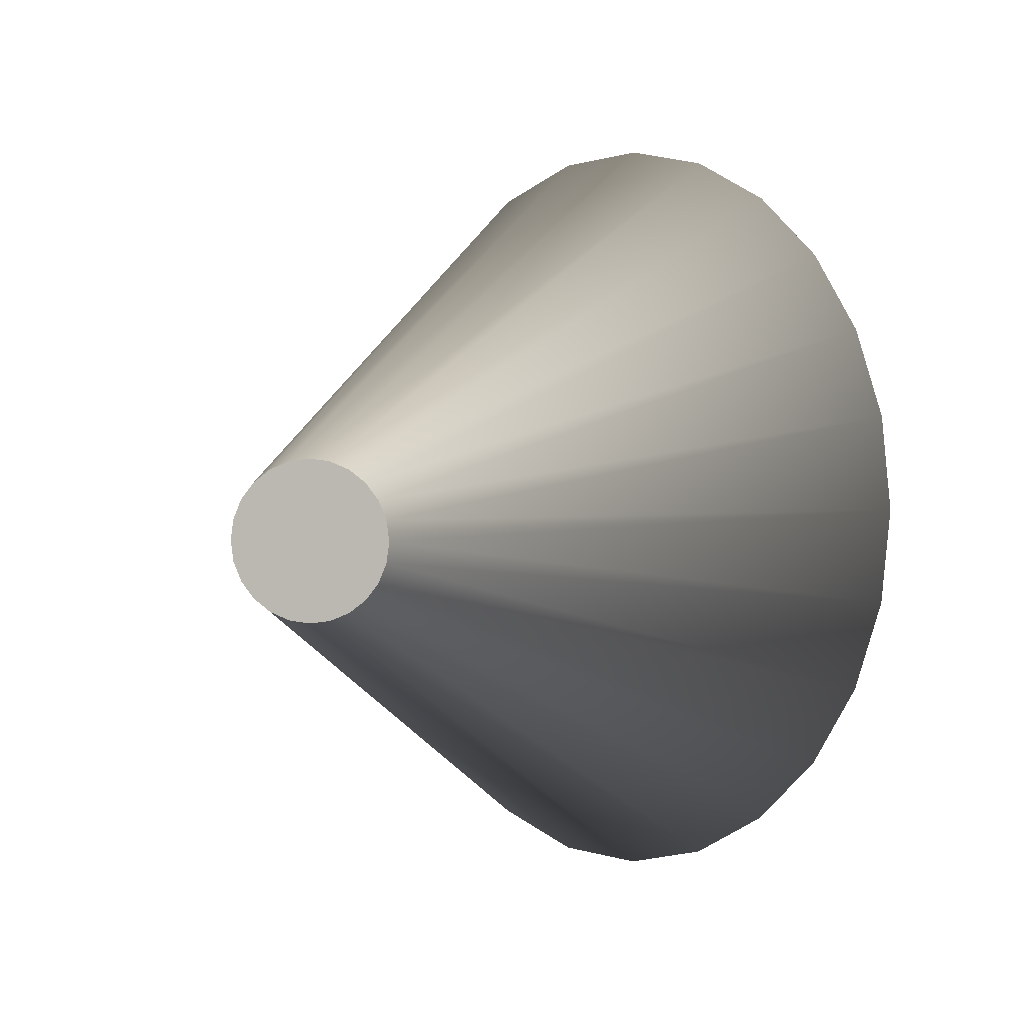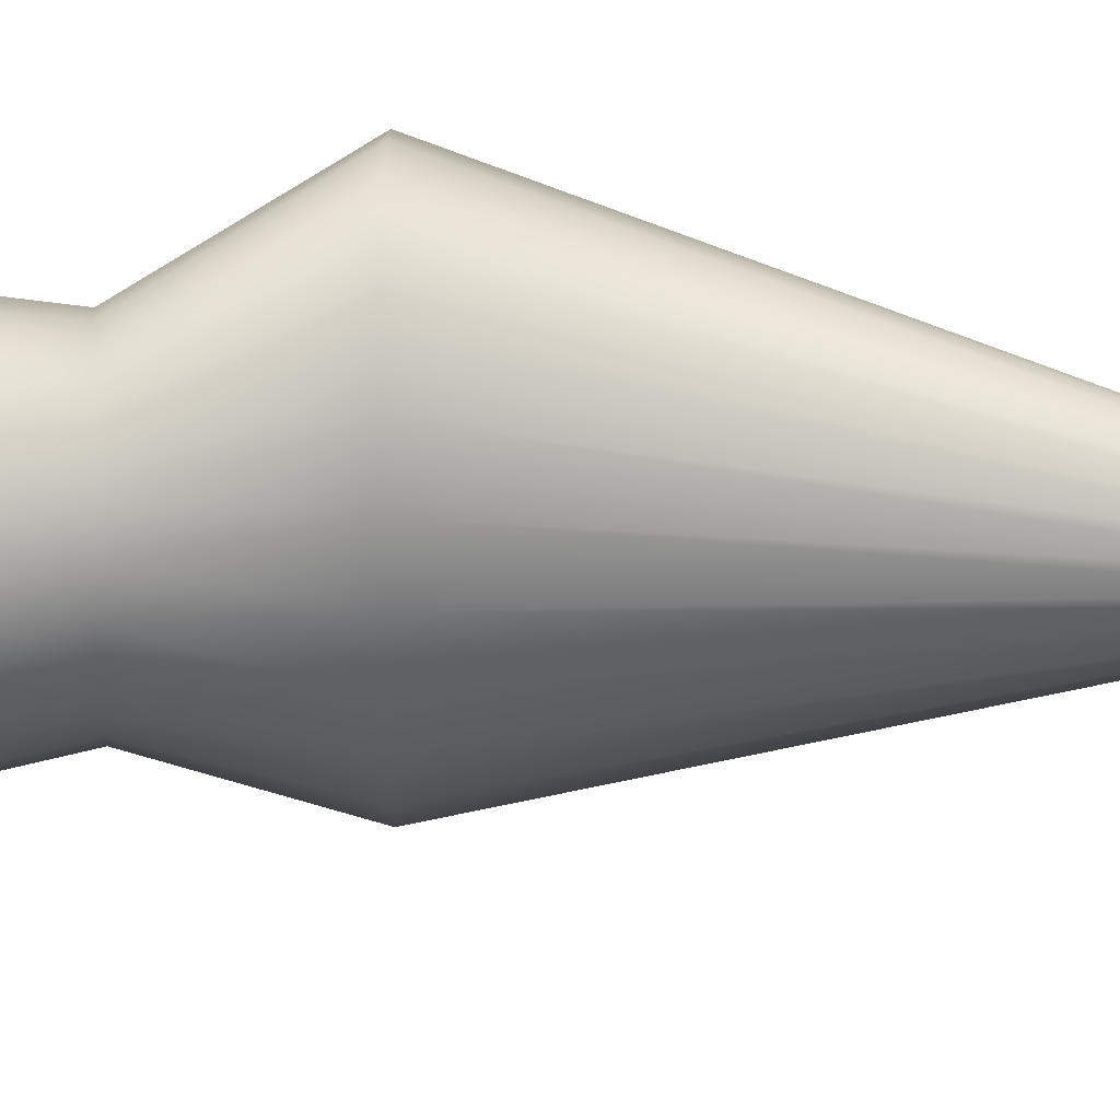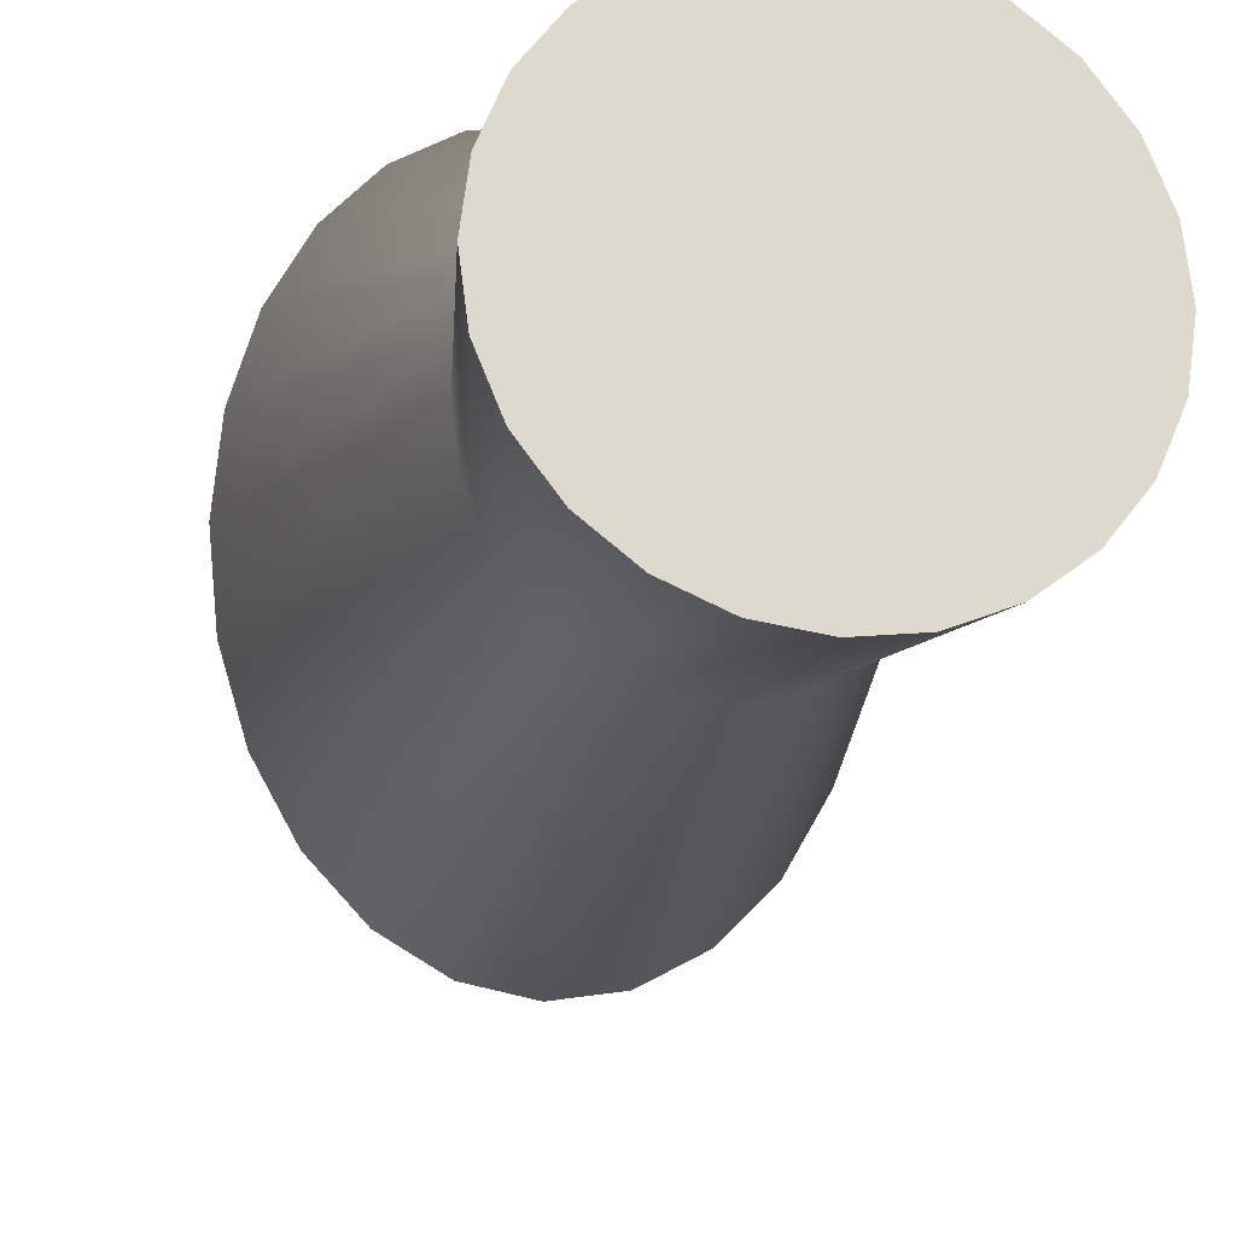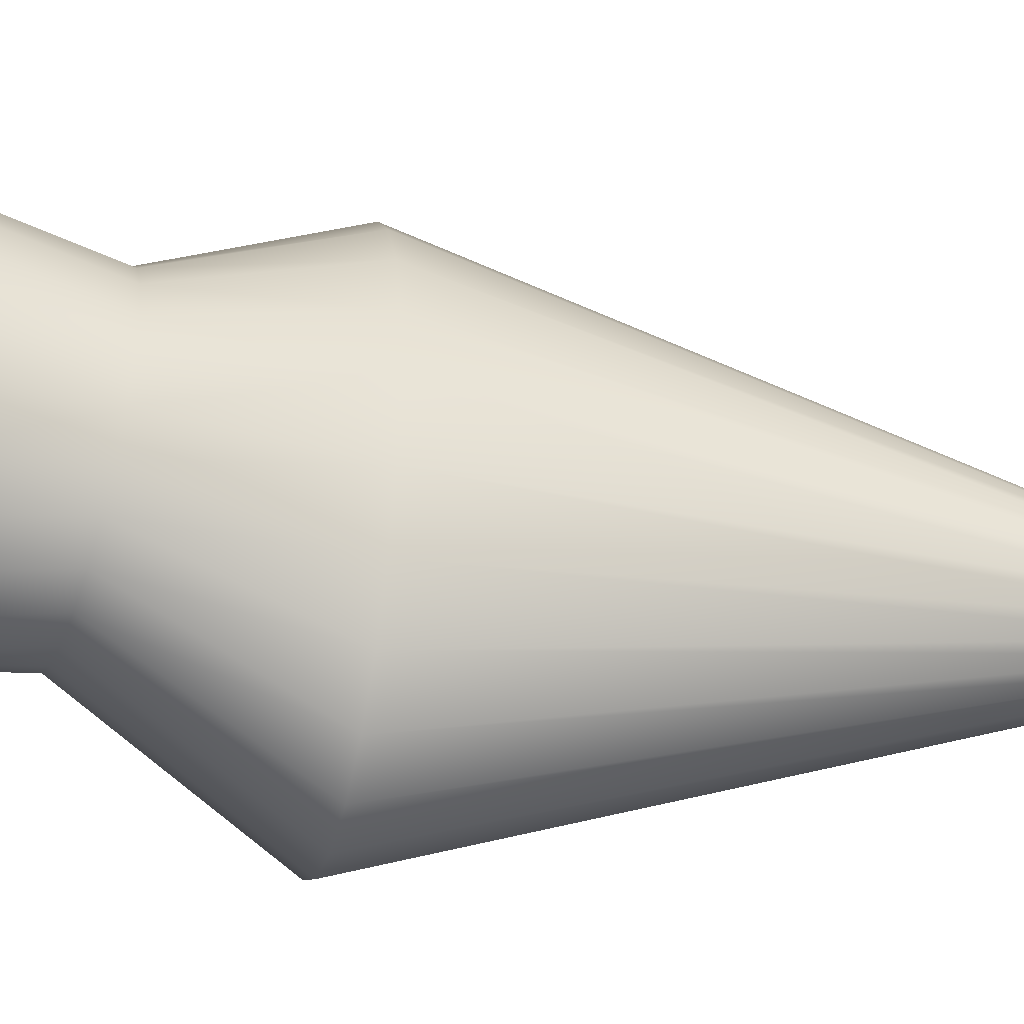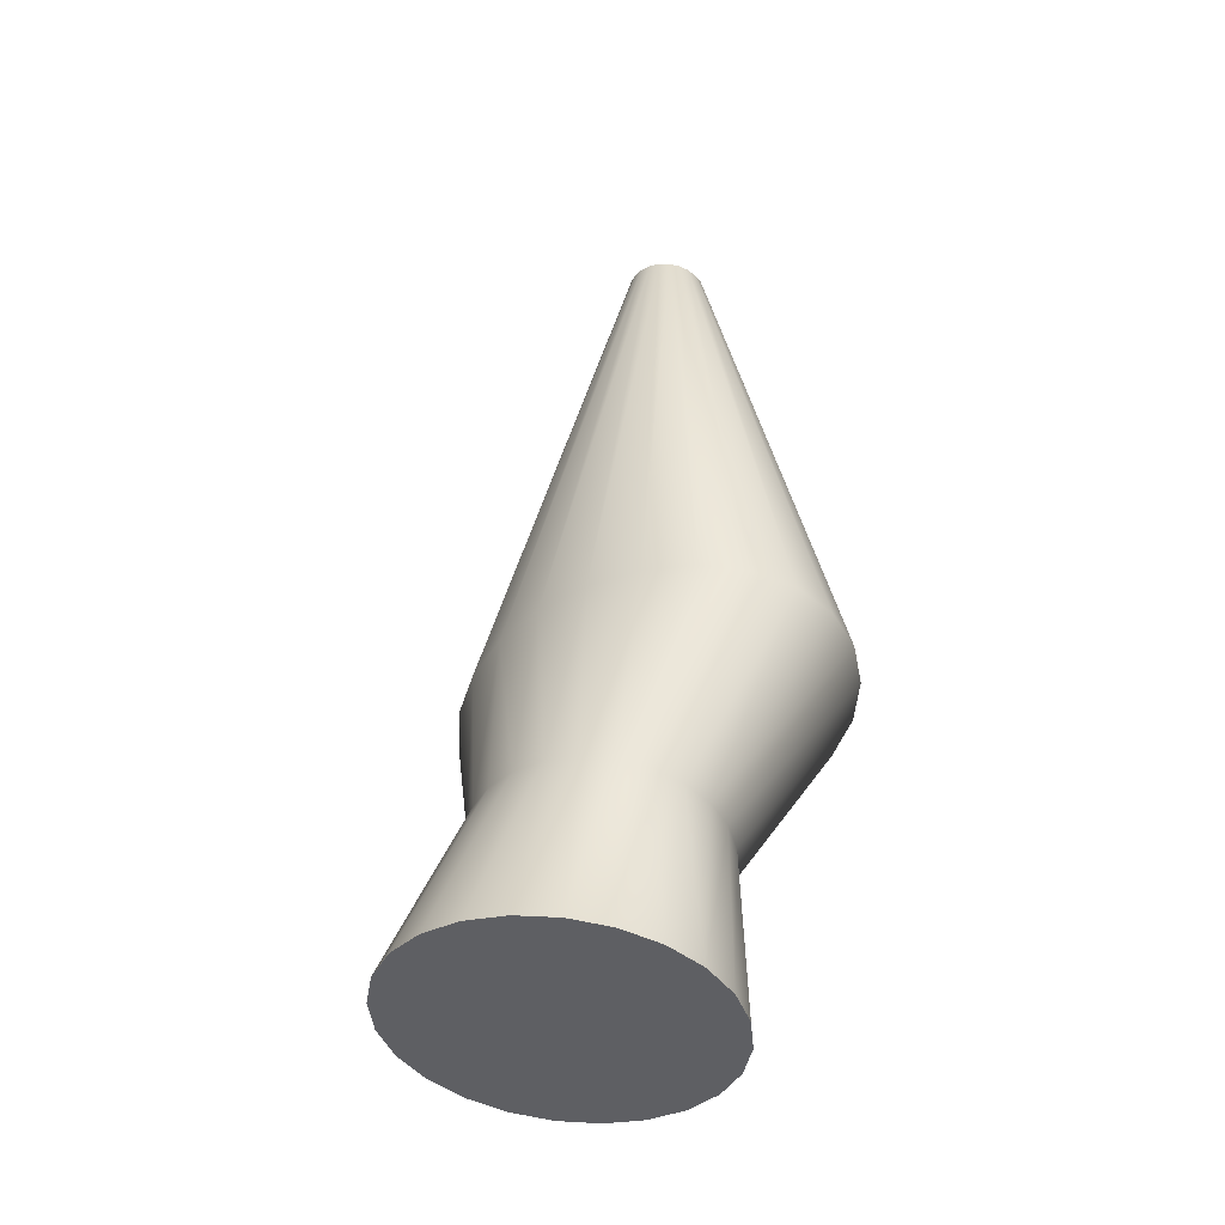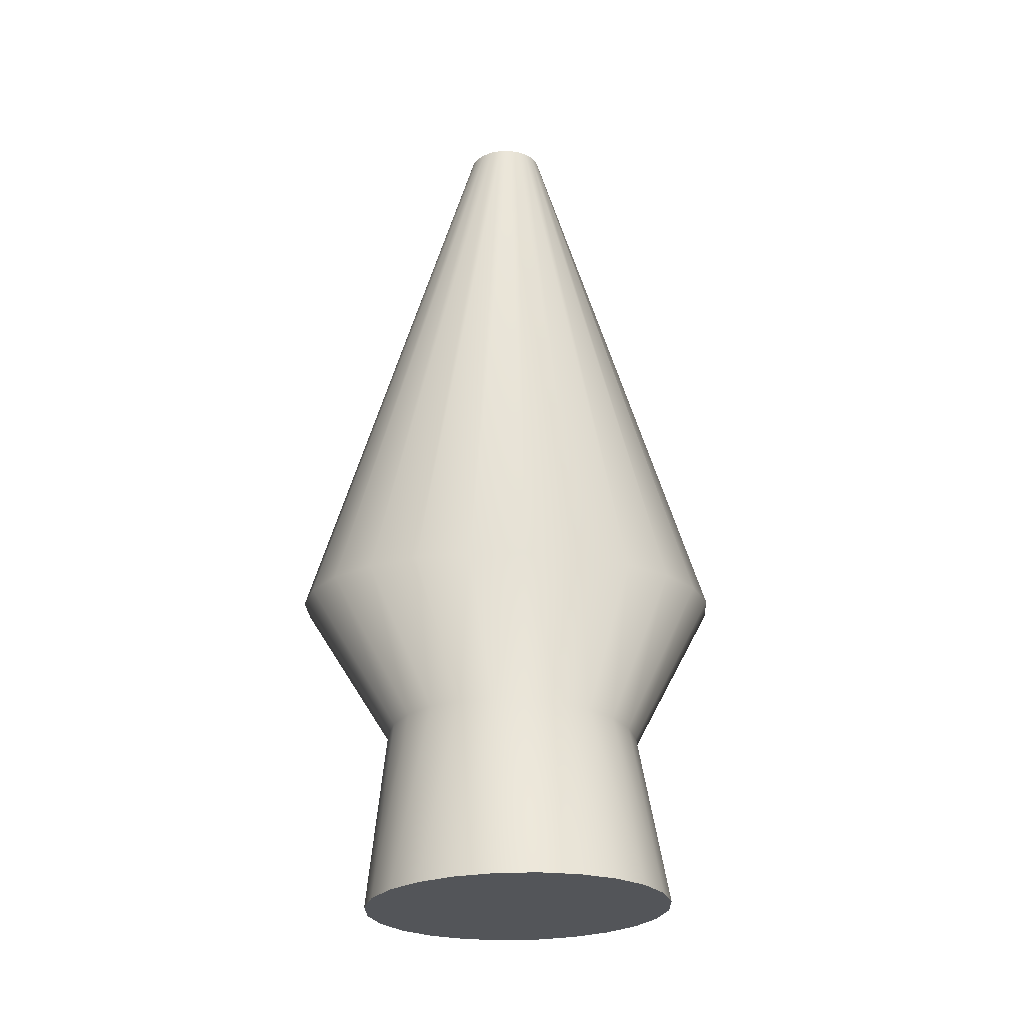
<metadata>
{"format":"obj","ext":"obj","renderer":"f3d","projection":"perspective","resolution":1024,"background":"white","views":[{"elev":1.8,"azim":-159.1,"up":"+Z"},{"elev":44.1,"azim":98.3,"up":"+Z"},{"elev":-19.0,"azim":-5.0,"up":"+Z"},{"elev":-37.1,"azim":83.1,"up":"+Z"},{"elev":-37.2,"azim":148.0,"up":"+Y"},{"elev":-16.6,"azim":83.0,"up":"+Y"}]}
</metadata>
<code>
v  -21.43 227.4 -2.453
v  -21.82 227.3 0.5502
v  19.66 70.78 14.49
v  21.26 70.99 -2.453
v  -22.97 227.2 3.349
v  14.95 70.15 30.27
v  -24.8 226.9 5.752
v  7.465 69.15 43.83
v  -27.18 226.6 7.595
v  -2.292 67.85 54.23
v  -29.96 226.2 8.755
v  -13.65 66.34 60.77
v  -32.93 225.8 9.15
v  -25.84 64.71 63
v  -35.91 225.4 8.755
v  -38.04 63.09 60.77
v  -38.68 225.1 7.595
v  -49.4 61.57 54.23
v  -41.07 224.8 5.752
v  -59.15 60.27 43.83
v  -42.89 224.5 3.349
v  -66.64 59.28 30.27
v  -44.04 224.4 0.5502
v  -71.35 58.65 14.49
v  -44.44 224.3 -2.453
v  -72.95 58.44 -2.453
v  -44.04 224.4 -5.456
v  -71.35 58.65 -19.39
v  -42.89 224.5 -8.254
v  -66.64 59.28 -35.18
v  -41.07 224.8 -10.66
v  -59.15 60.27 -48.73
v  -38.68 225.1 -12.5
v  -49.4 61.57 -59.14
v  -35.91 225.4 -13.66
v  -38.04 63.09 -65.67
v  -32.93 225.8 -14.06
v  -25.84 64.71 -67.91
v  -29.96 226.2 -13.66
v  -13.65 66.34 -65.67
v  -27.18 226.6 -12.5
v  -2.292 67.85 -59.14
v  -24.8 226.9 -10.66
v  7.465 69.15 -48.73
v  -22.97 227.2 -8.254
v  14.95 70.15 -35.18
v  -21.82 227.3 -5.456
v  19.66 70.78 -19.39
v  21.49 26.18 7.681
v  22.68 26 -2.403
v  18.18 25.84 17.08
v  12.97 25.02 25.14
v  6.214 23.76 31.29
v  -1.619 22.16 35.09
v  -9.994 20.33 36.3
v  -18.34 18.38 34.86
v  -26.09 16.46 30.89
v  -32.71 14.7 24.69
v  -37.75 13.21 16.69
v  -40.88 12.1 7.452
v  -41.88 11.44 -2.403
v  -40.69 11.28 -12.22
v  -37.39 11.63 -21.37
v  -32.2 12.46 -29.24
v  -25.47 13.71 -35.32
v  -17.66 15.3 -39.2
v  -9.3 17.12 -40.61
v  -0.9581 19.06 -39.43
v  6.798 20.97 -35.71
v  13.44 22.73 -29.69
v  18.51 24.22 -21.76
v  21.66 25.34 -12.45
v  45.19 -27.19 9.342
v  40.68 -27.79 20.33
v  33.5 -28.74 29.77
v  24.15 -29.99 37.01
v  13.25 -31.44 41.57
v  1.559 -33 43.12
v  -10.13 -34.56 41.57
v  -21.03 -36.01 37.01
v  -30.38 -37.26 29.77
v  -37.56 -38.21 20.33
v  -42.08 -38.81 9.342
v  -43.62 -39.02 -2.453
v  -42.08 -38.81 -14.25
v  -37.56 -38.21 -25.24
v  -30.38 -37.26 -34.68
v  -21.03 -36.01 -41.92
v  -10.13 -34.56 -46.47
v  1.559 -33 -48.03
v  13.25 -31.44 -46.47
v  24.15 -29.99 -41.92
v  33.5 -28.74 -34.68
v  40.68 -27.79 -25.24
v  45.19 -27.19 -14.25
v  46.73 -26.98 -2.453
g V03
f 1 2 3
f 3 4 1
f 2 5 6
f 6 3 2
f 5 7 8
f 8 6 5
f 7 9 10
f 10 8 7
f 9 11 12
f 12 10 9
f 11 13 14
f 14 12 11
f 13 15 16
f 16 14 13
f 15 17 18
f 18 16 15
f 17 19 20
f 20 18 17
f 19 21 22
f 22 20 19
f 21 23 24
f 24 22 21
f 23 25 26
f 26 24 23
f 25 27 28
f 28 26 25
f 27 29 30
f 30 28 27
f 29 31 32
f 32 30 29
f 31 33 34
f 34 32 31
f 33 35 36
f 36 34 33
f 35 37 38
f 38 36 35
f 37 39 40
f 40 38 37
f 39 41 42
f 42 40 39
f 41 43 44
f 44 42 41
f 43 45 46
f 46 44 43
f 45 47 48
f 48 46 45
f 47 1 4
f 4 48 47
f 4 3 49
f 49 50 4
f 3 6 51
f 51 49 3
f 6 8 52
f 52 51 6
f 8 10 53
f 53 52 8
f 10 12 54
f 54 53 10
f 12 14 55
f 55 54 12
f 16 56 55
f 55 14 16
f 18 57 56
f 56 16 18
f 20 58 57
f 57 18 20
f 22 59 58
f 58 20 22
f 24 60 59
f 59 22 24
f 26 61 60
f 60 24 26
f 28 62 61
f 61 26 28
f 28 30 63
f 63 62 28
f 30 32 64
f 64 63 30
f 32 34 65
f 65 64 32
f 34 36 66
f 66 65 34
f 38 67 66
f 66 36 38
f 40 68 67
f 67 38 40
f 42 69 68
f 68 40 42
f 44 70 69
f 69 42 44
f 46 71 70
f 70 44 46
f 48 72 71
f 71 46 48
f 4 50 72
f 72 48 4
f 45 43 41
f 41 39 37
f 37 35 33
f 41 37 33
f 33 31 29
f 29 27 25
f 33 29 25
f 25 23 21
f 21 19 17
f 25 21 17
f 33 25 17
f 17 15 13
f 13 11 9
f 17 13 9
f 9 7 5
f 5 2 1
f 9 5 1
f 17 9 1
f 33 17 1
f 41 33 1
f 45 41 1
f 47 45 1
f 73 74 75
f 75 76 77
f 77 78 79
f 75 77 79
f 79 80 81
f 81 82 83
f 79 81 83
f 83 84 85
f 85 86 87
f 83 85 87
f 79 83 87
f 87 88 89
f 89 90 91
f 87 89 91
f 91 92 93
f 93 94 95
f 91 93 95
f 87 91 95
f 79 87 95
f 75 79 95
f 73 75 95
f 96 73 95
f 73 96 50
f 50 49 73
f 74 73 49
f 49 51 74
f 75 74 51
f 51 52 75
f 76 75 52
f 52 53 76
f 77 76 53
f 53 54 77
f 78 77 54
f 54 55 78
f 79 78 55
f 55 56 79
f 57 80 79
f 79 56 57
f 58 81 80
f 80 57 58
f 59 82 81
f 81 58 59
f 60 83 82
f 82 59 60
f 61 84 83
f 83 60 61
f 85 84 61
f 61 62 85
f 86 85 62
f 62 63 86
f 87 86 63
f 63 64 87
f 88 87 64
f 64 65 88
f 89 88 65
f 65 66 89
f 67 90 89
f 89 66 67
f 68 91 90
f 90 67 68
f 69 92 91
f 91 68 69
f 70 93 92
f 92 69 70
f 71 94 93
f 93 70 71
f 72 95 94
f 94 71 72
f 96 95 72
f 72 50 96

</code>
